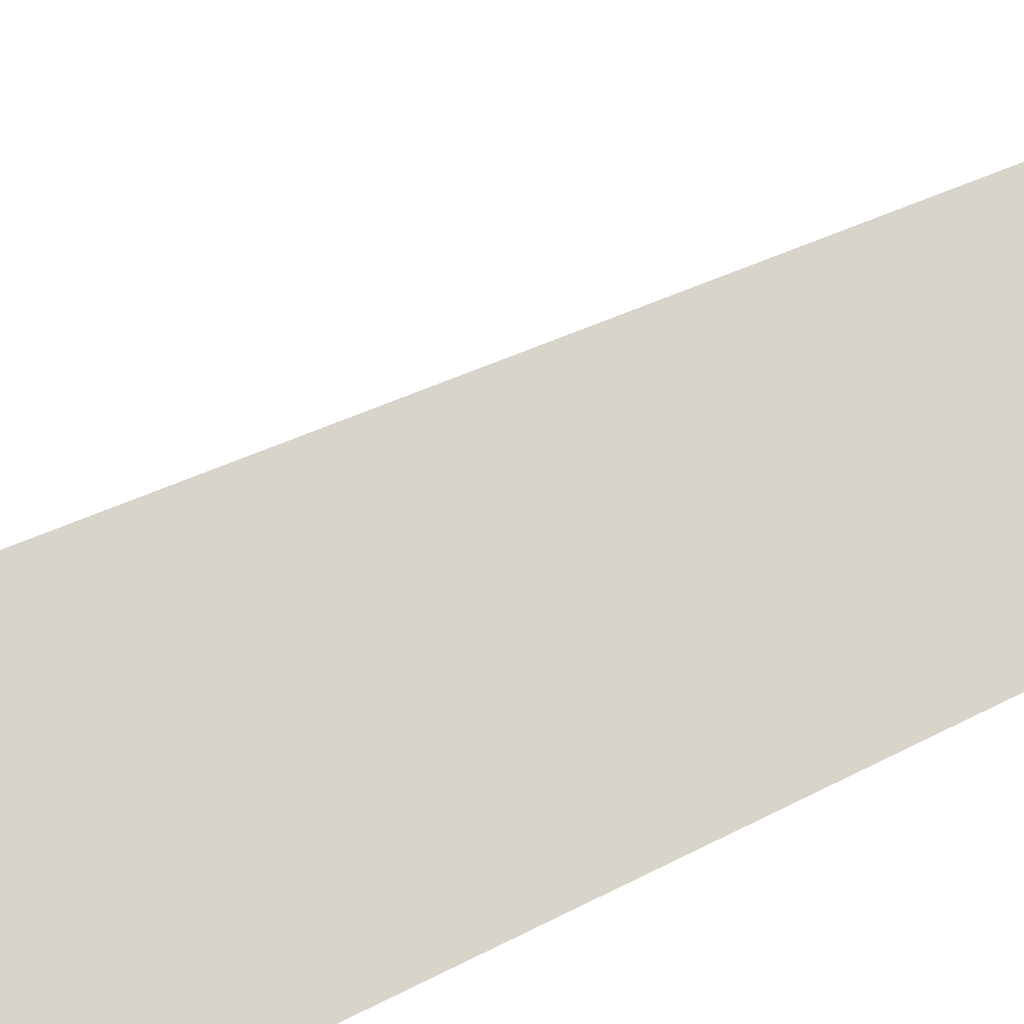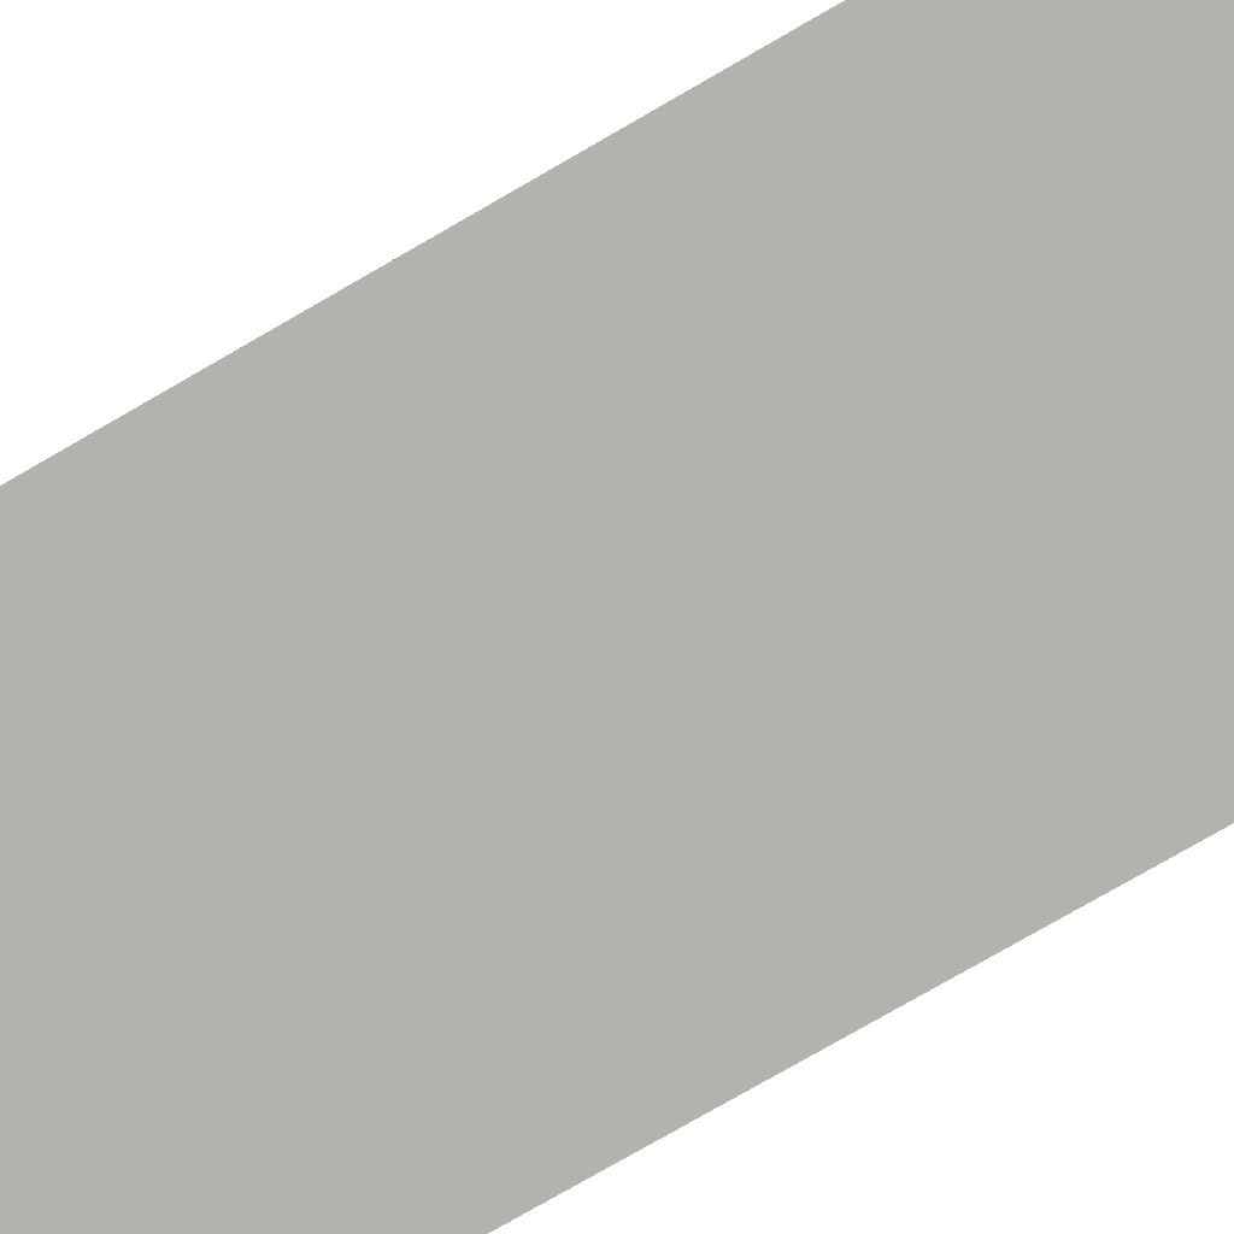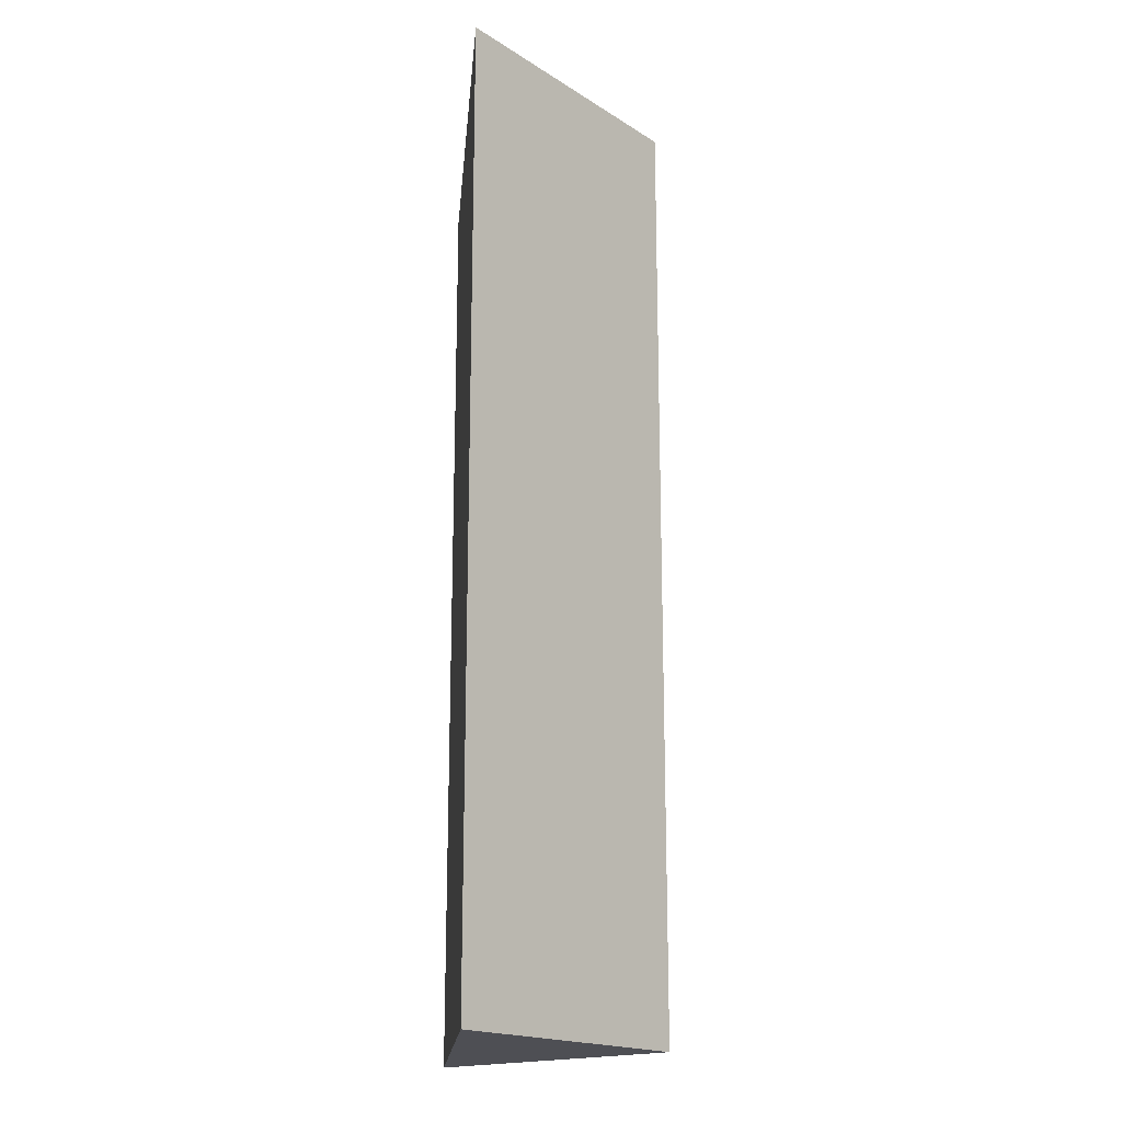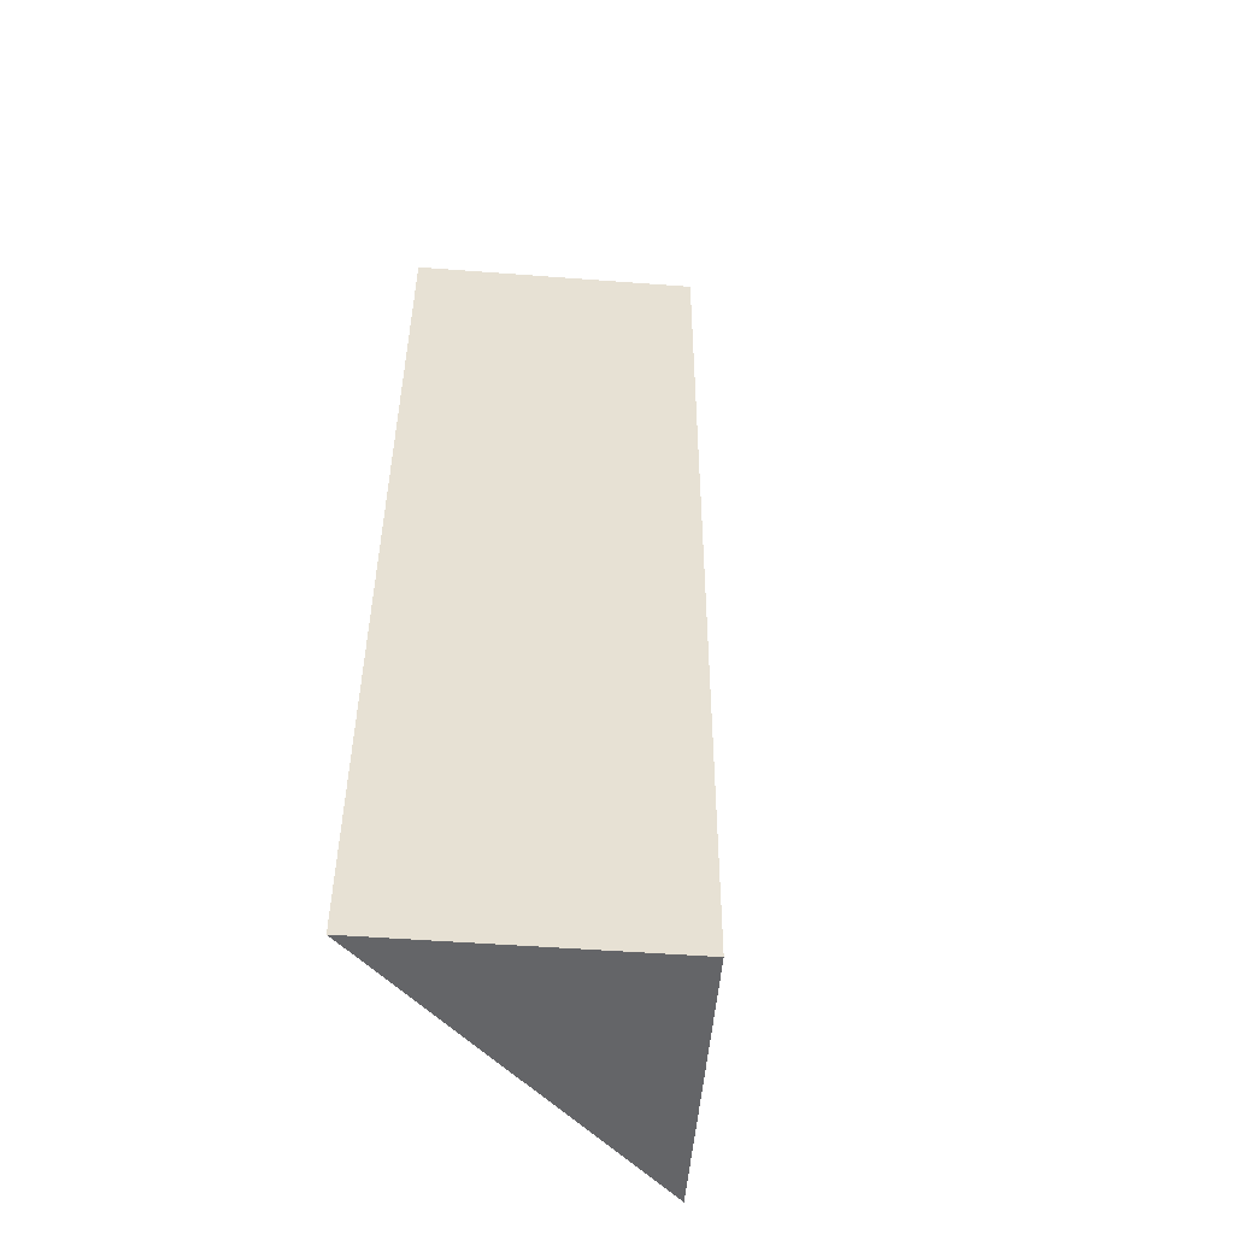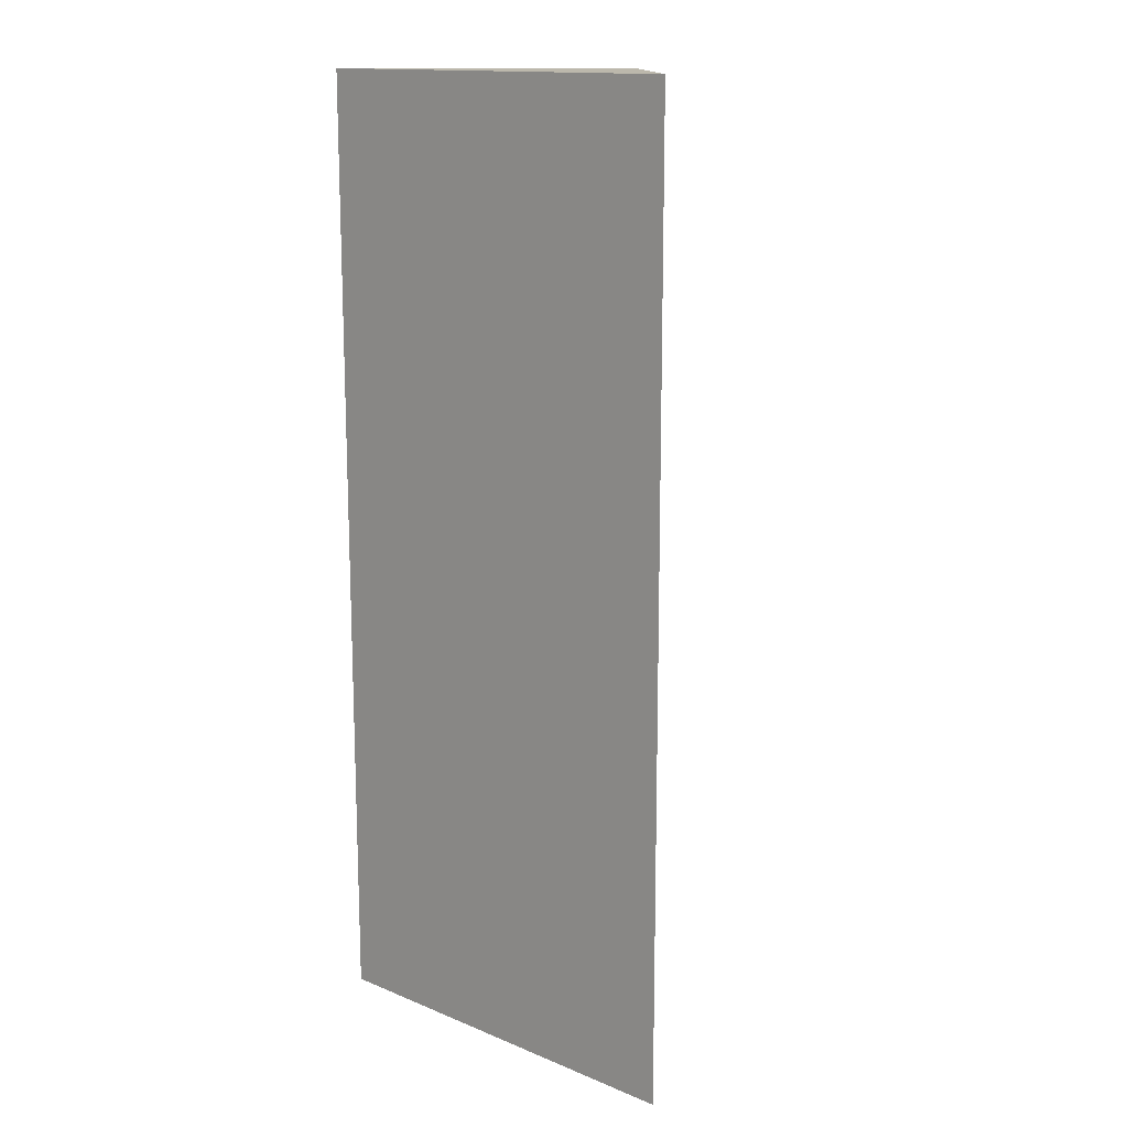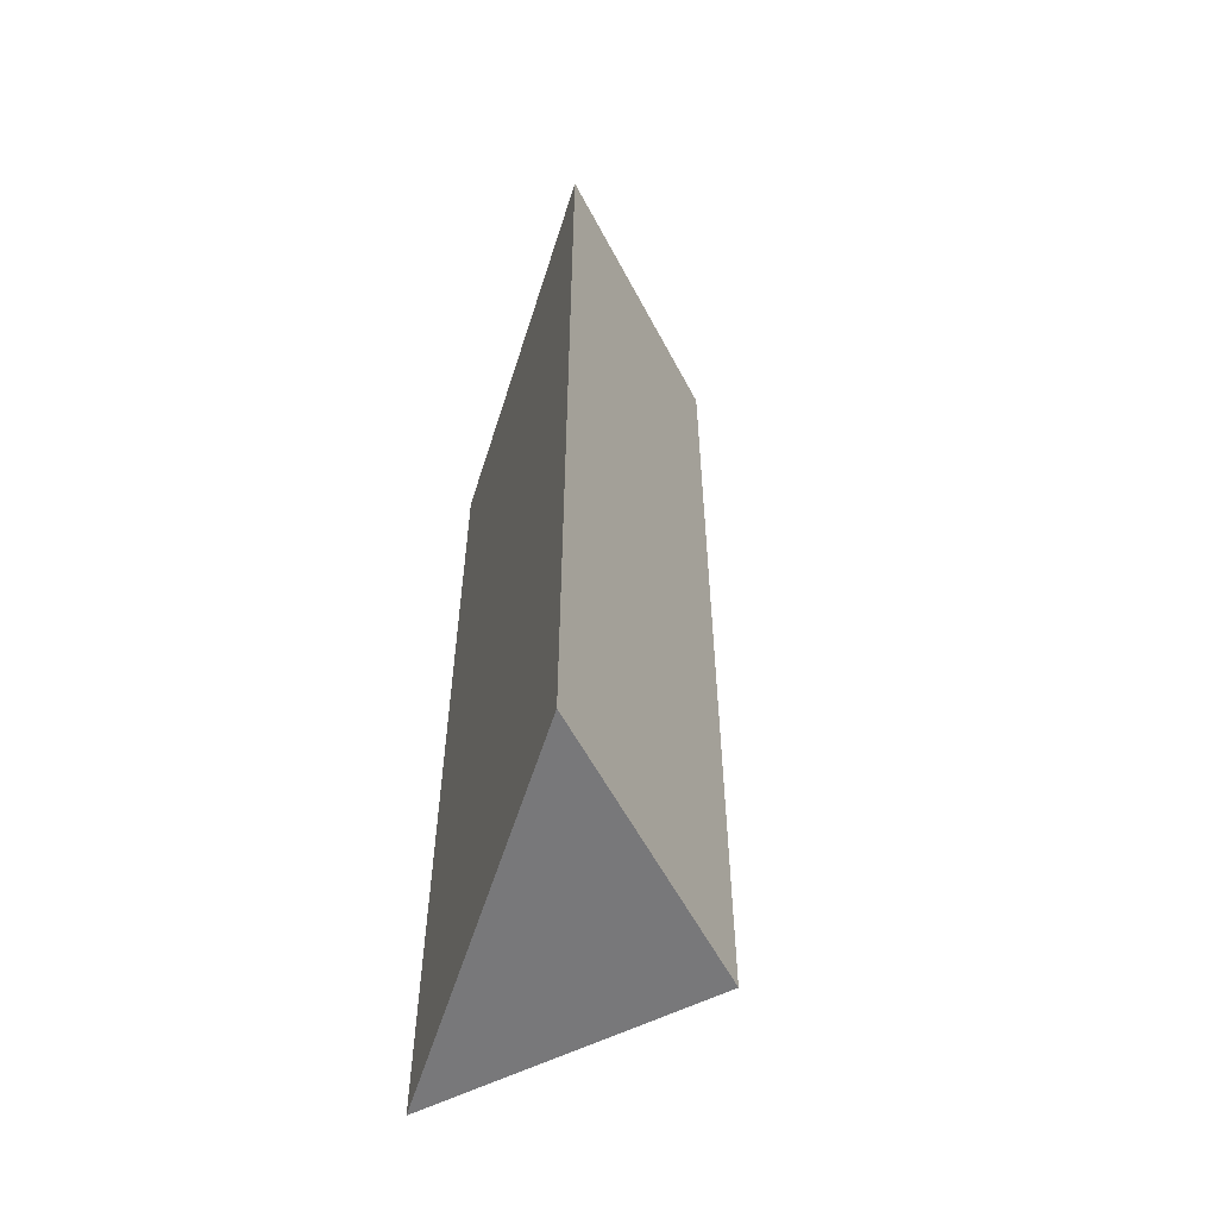
<metadata>
{"format":"obj","ext":"obj","renderer":"f3d","projection":"perspective","resolution":1024,"background":"white","views":[{"elev":32.3,"azim":-127.3,"up":"+Z"},{"elev":-79.6,"azim":-60.2,"up":"+Z"},{"elev":-18.3,"azim":-95.1,"up":"+Y"},{"elev":-51.5,"azim":-49.7,"up":"+Y"},{"elev":14.6,"azim":-138.5,"up":"+Y"},{"elev":-57.5,"azim":-107.5,"up":"+Y"}]}
</metadata>
<code>
v -9.898 70 1.776e-15
v -9.898 -0.001 1.776e-15
v -9.898 -0.001 1.776e-15
v -9.898 14.02 1.776e-15
v -9.898 14 1.776e-15
v -39.6 17.57 3.553e-15
v -39.6 35.01 0
v -24.75 35.01 14.85
v -24.75 69.85 14.85
v -24.75 70 14.85
v -39.6 70 0
v -39.6 69.97 0
v -24.76 70 14.84
v -39.6 55.98 0
v -24.75 -0.001 14.85
v -24.75 -0.001 14.85
v -24.75 8.749 14.85
v -24.75 35 14.85
v -39.6 14.01 3.553e-15
v -24.75 -0.001 14.85
v -39.6 3.499 3.553e-15
v -39.6 -0.001 3.553e-15
v -39.6 -0.001 3.553e-15
v -39.6 14.01 3.553e-15
f 8 4 1
f 4 14 1
f 9 8 1
f 10 9 1
f 13 10 1
f 1 12 11
f 1 11 13
f 1 14 12
f 3 2 5
f 3 16 2
f 5 2 21
f 16 15 2
f 15 23 2
f 21 2 22
f 22 2 23
f 17 3 5
f 3 20 16
f 17 20 3
f 4 18 5
f 5 19 4
f 6 7 4
f 19 6 4
f 7 14 4
f 4 8 18
f 18 17 5
f 24 19 5
f 21 24 5
f 6 13 7
f 8 9 6
f 18 8 6
f 9 13 6
f 17 18 6
f 19 17 6
f 7 13 14
f 9 10 13
f 13 11 12
f 14 13 12
f 15 16 17
f 21 15 17
f 22 15 21
f 22 23 15
f 20 17 16
f 24 17 19
f 21 17 24

</code>
